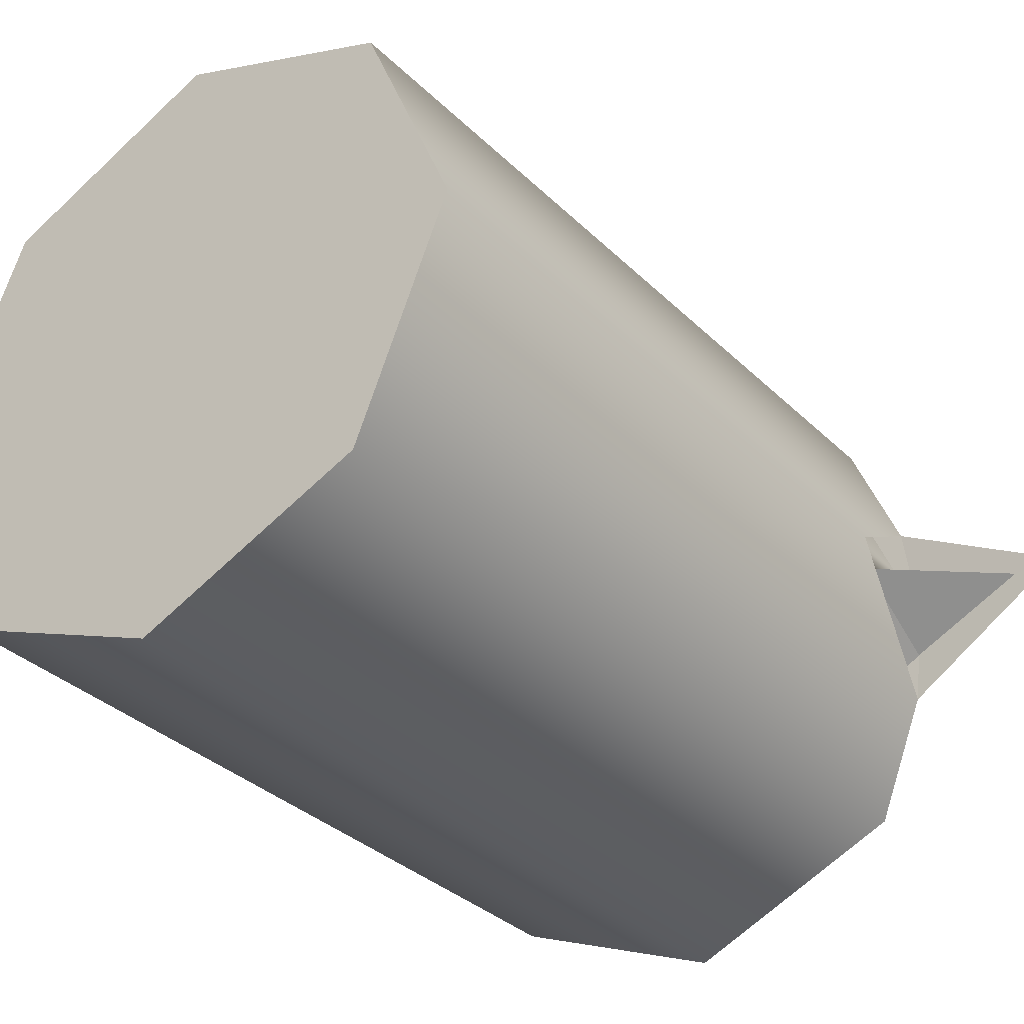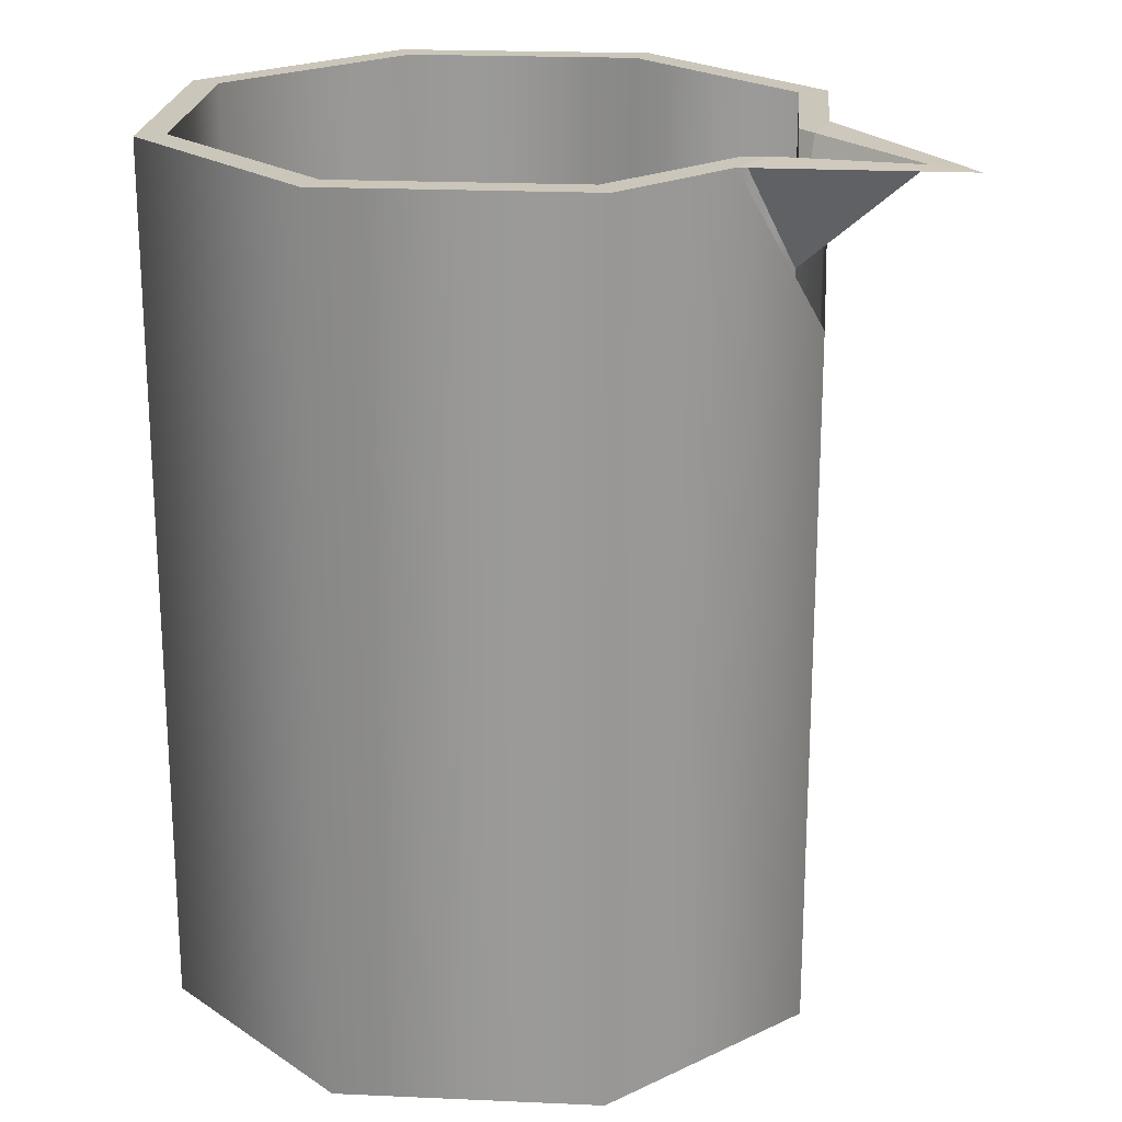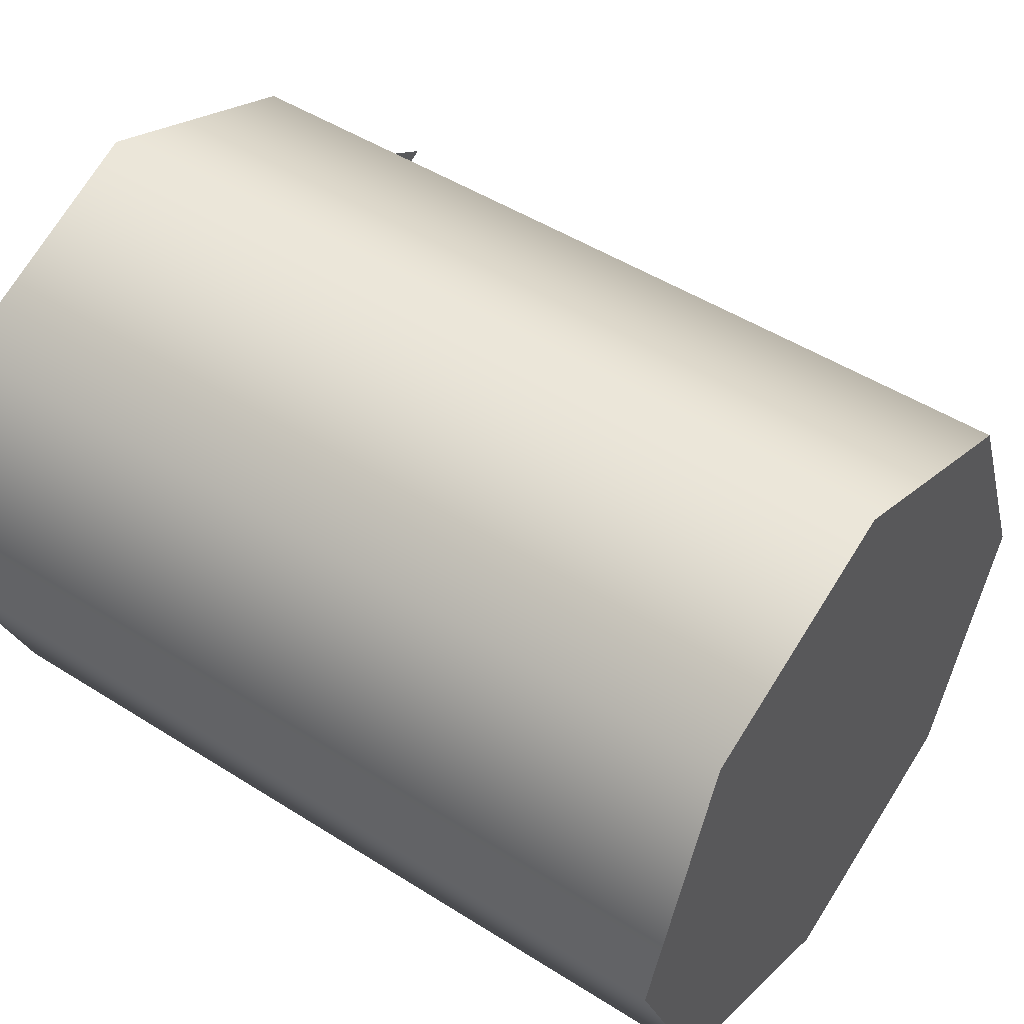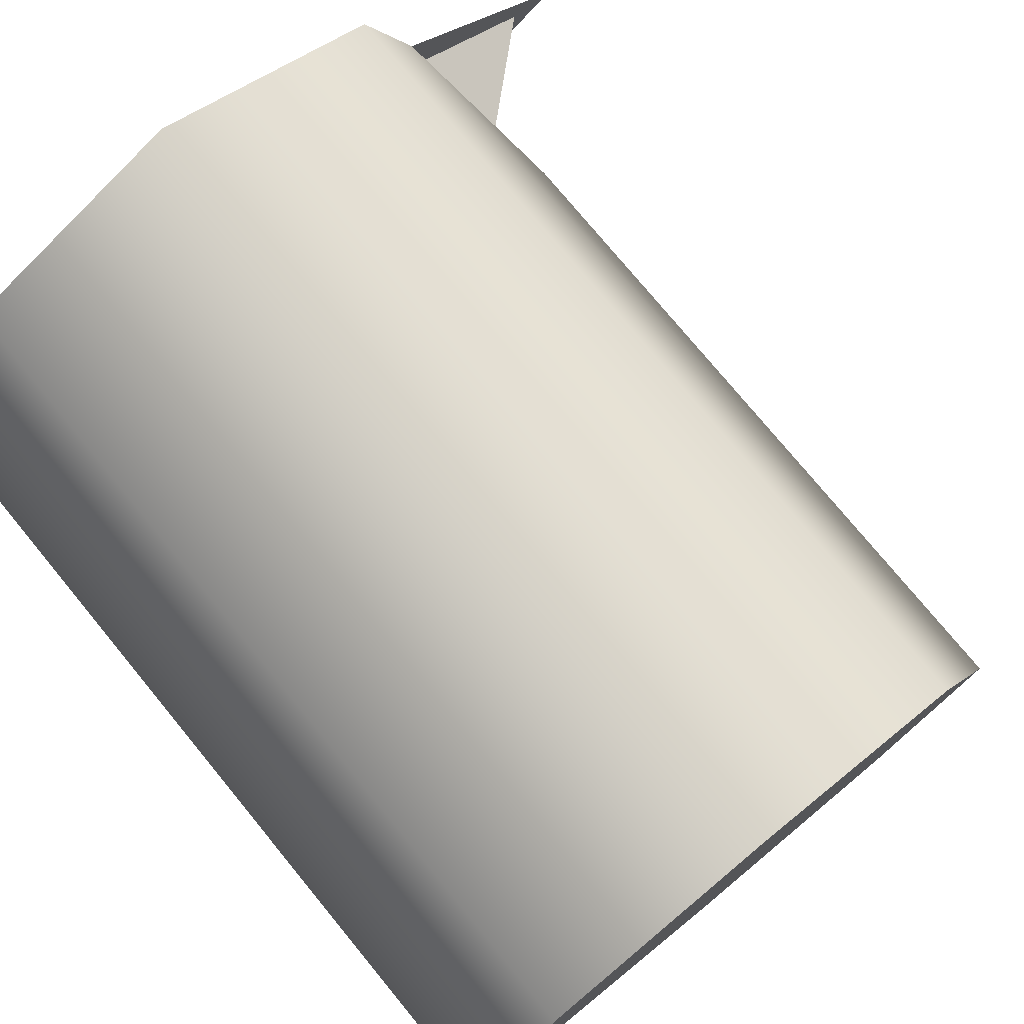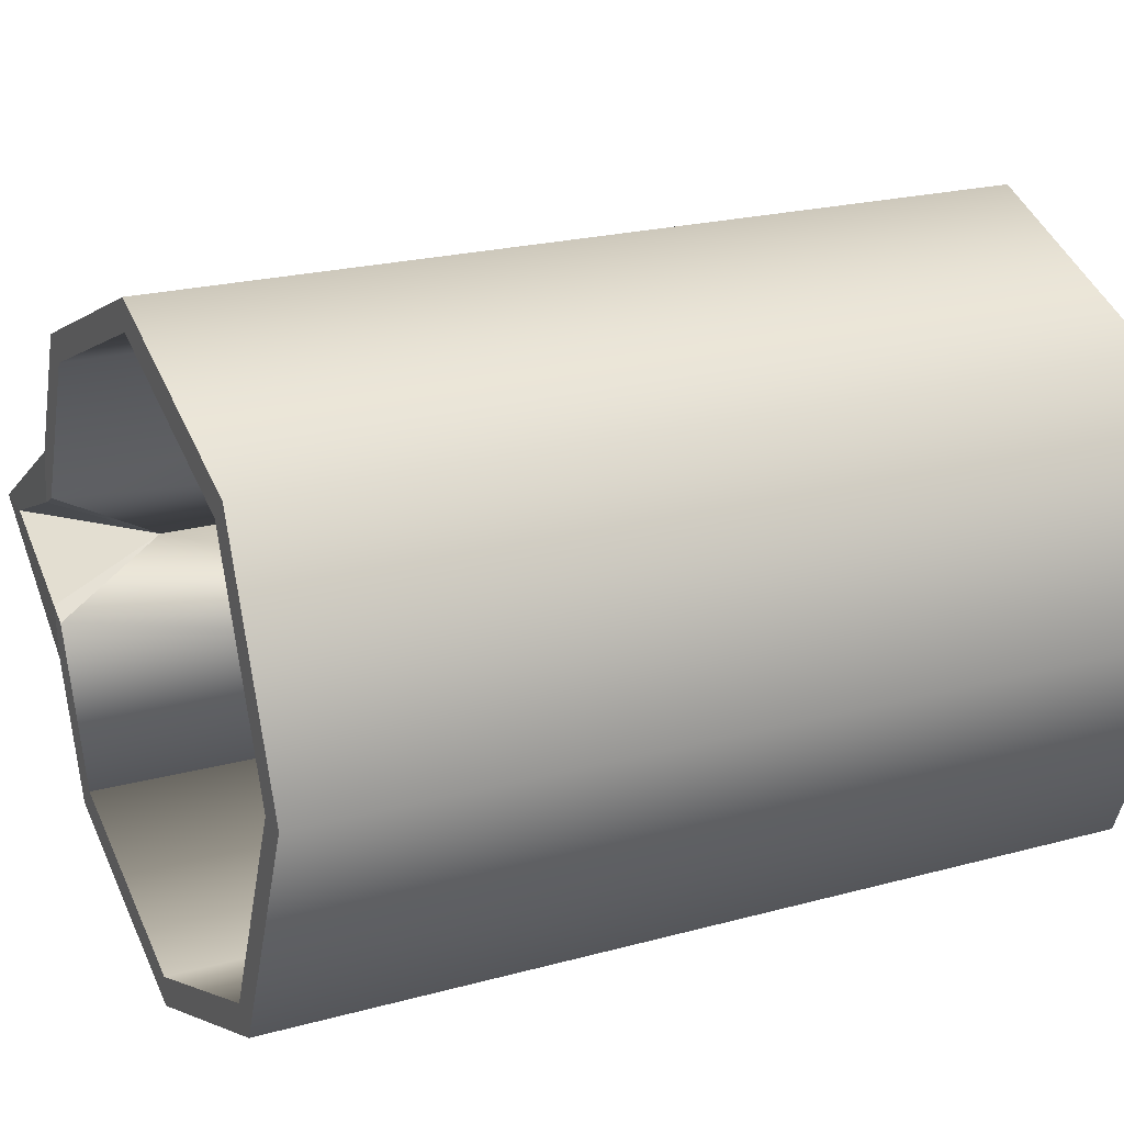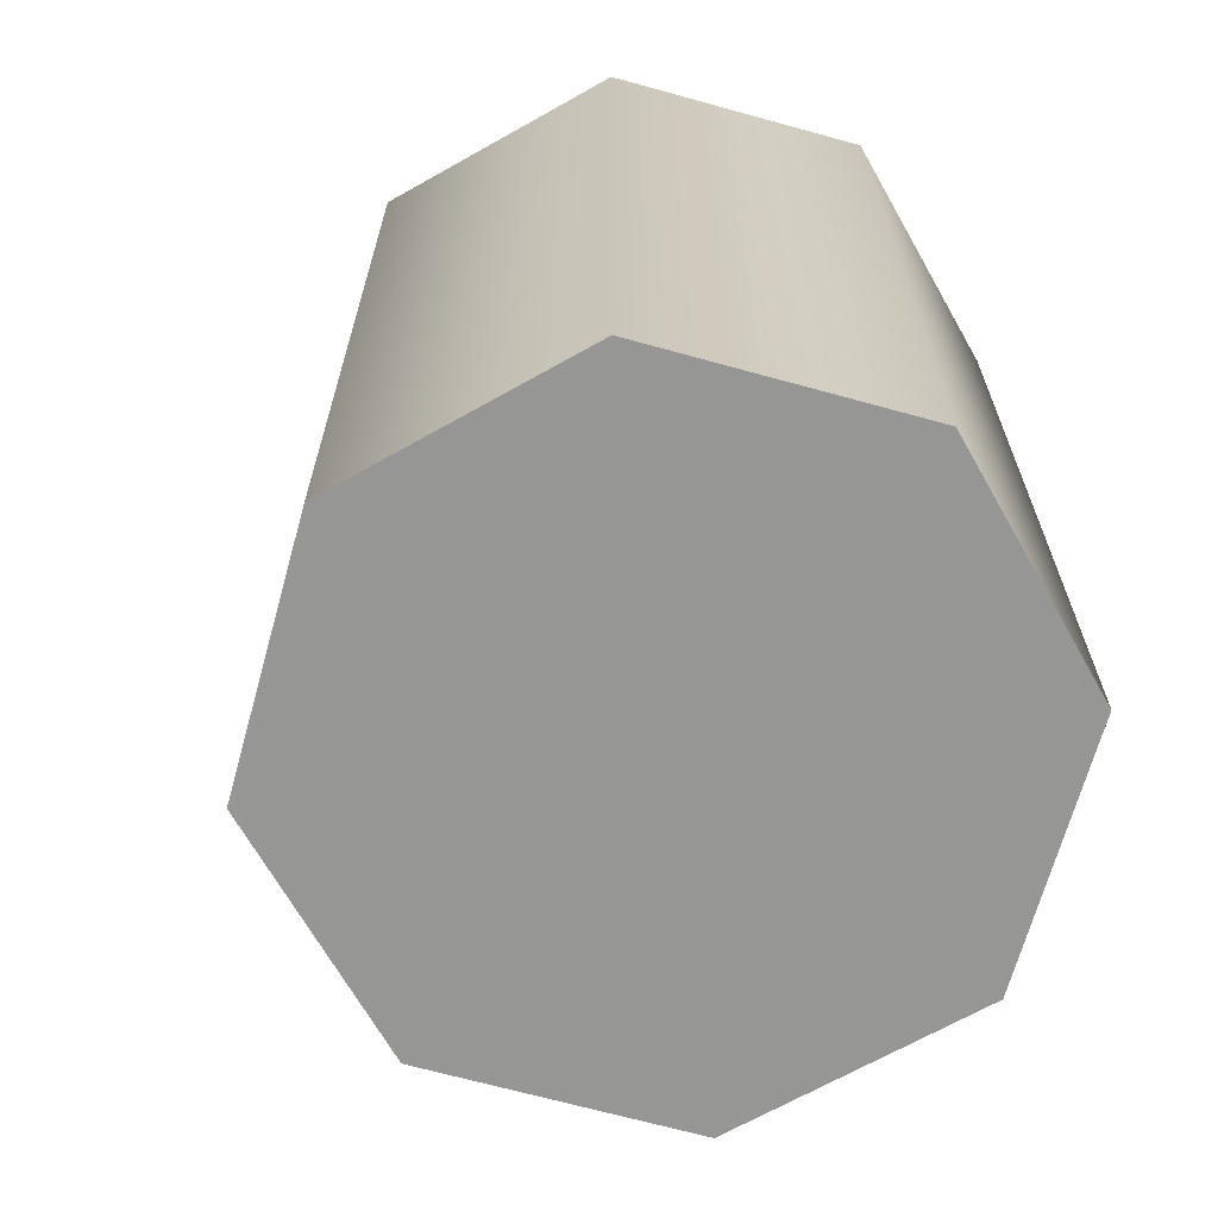
<metadata>
{"format":"obj","ext":"obj","renderer":"f3d","projection":"perspective","resolution":1024,"background":"white","views":[{"elev":-34.1,"azim":37.9,"up":"+Z"},{"elev":21.1,"azim":27.1,"up":"+Y"},{"elev":48.3,"azim":-54.6,"up":"+Z"},{"elev":76.5,"azim":-39.5,"up":"+Z"},{"elev":22.0,"azim":-115.5,"up":"+Z"},{"elev":-67.7,"azim":-128.0,"up":"+Y"}]}
</metadata>
<code>
g Mesh1 Model
v 0.048 -0.06 6.768e-17
v 1.128e-17 -0.06 2.256e-17
v 0.03394 -0.06 -0.03394
f 1 2 3
f 3 2 1
v -2.143e-16 -0.06 -0.048
f 3 2 4
f 4 2 3
v -0.03394 -0.06 -0.03394
f 2 5 4
v -0.048 -0.06 6.768e-17
f 2 6 5
f 5 6 2
v -0.03394 0.064 -0.03394
f 6 7 5
v -0.048 0.064 6.768e-17
f 7 6 8
f 8 6 7
v -0.03394 -0.06 0.03394
f 9 8 6
v -0.03394 0.064 0.03394
f 8 9 10
f 10 9 8
v -2.143e-16 0.064 0.048
f 9 11 10
v -2.143e-16 -0.06 0.048
f 11 9 12
f 12 9 11
f 2 12 9
f 9 12 2
v 0.03394 -0.06 0.03394
f 13 12 2
v 0.03394 0.064 0.03394
f 14 12 13
f 12 14 11
f 13 12 14
f 2 12 13
f 1 13 2
f 1 14 13
v 0.04169 0.064 0.01523
f 14 1 15
f 13 14 1
f 15 1 14
v 0.048 0.04029 6.768e-17
f 15 1 16
f 16 1 15
f 3 16 1
v 0.04169 0.064 -0.01523
f 16 3 17
f 1 16 3
f 17 3 16
v 0.03394 0.064 -0.03394
f 17 3 18
f 18 3 17
v -2.143e-16 0.064 -0.048
f 3 19 18
f 19 3 4
f 4 3 19
f 18 19 3
v 0.03088 0.064 -0.03088
f 19 20 18
v -2.143e-16 0.064 -0.04367
f 19 21 20
v -0.03088 0.064 -0.03088
f 19 22 21
f 7 22 19
v -0.04367 0.064 6.768e-17
f 7 23 22
f 23 7 8
f 8 7 23
f 22 23 7
v -0.03088 -0.05 -0.03088
f 23 24 22
v -0.04367 -0.05 6.768e-17
f 24 23 25
f 25 23 24
v -0.03088 0.064 0.03088
f 26 25 23
v -0.03088 -0.05 0.03088
f 25 26 27
f 27 26 25
v -2.143e-16 -0.05 0.04367
f 26 28 27
v -2.143e-16 0.064 0.04367
f 28 26 29
f 27 28 26
v -2.143e-16 -0.05 -0.04367
f 27 30 28
f 27 24 30
f 24 27 25
f 25 27 24
f 30 24 27
f 21 24 30
f 24 21 22
f 30 24 21
f 22 21 24
f 21 22 19
f 19 22 7
f 4 7 19
f 7 4 5
f 5 4 7
f 4 5 2
f 19 7 4
f 5 7 6
f 20 21 19
f 30 20 21
v 0.03088 -0.05 -0.03088
f 20 30 31
f 31 30 20
f 28 30 31
f 28 30 27
f 31 30 28
v 0.03088 -0.05 0.03088
f 28 31 32
f 32 31 28
v 0.04367 -0.05 6.768e-17
f 32 31 33
f 33 31 32
v 0.04367 0.048 6.768e-17
f 31 34 33
v 0.03987 0.064 -0.009177
f 34 31 35
f 33 34 31
v 0.03987 0.064 0.009177
f 33 36 34
f 32 36 33
v 0.03088 0.064 0.03088
f 36 32 37
f 37 32 36
f 32 29 37
f 29 32 28
f 28 32 29
f 37 29 32
f 29 14 37
f 29 11 14
f 26 11 29
f 26 10 11
f 23 10 26
f 10 23 8
f 8 23 10
f 26 10 23
f 11 10 26
f 10 11 9
f 29 11 26
f 14 11 29
f 11 14 12
f 37 14 29
f 37 14 36
f 36 14 37
f 36 14 15
f 15 14 36
v 0.04268 0.064 0.007616
f 36 15 38
f 38 15 36
v 0.068 0.063 1.128e-16
f 39 38 15
v 0.06101 0.06329 1.128e-16
f 38 39 40
f 15 38 39
f 40 39 38
v 0.04268 0.064 -0.007616
f 41 39 40
f 39 41 17
f 17 41 39
f 17 35 41
f 18 35 17
f 18 20 35
f 18 20 19
f 35 20 18
f 35 31 20
f 35 31 34
f 20 31 35
f 35 34 41
f 41 34 35
f 41 34 40
f 40 34 41
f 38 40 34
f 34 40 38
f 38 34 36
f 36 34 38
f 34 36 33
f 33 36 32
f 40 39 41
f 41 35 17
f 17 35 18
f 29 26 28
f 23 25 26
f 21 20 30
f 22 24 23
f 2 13 1
f 2 9 6
f 6 9 2
f 6 8 9
g Mesh2 Model
l 1 3
l 13 1
l 12 13
l 9 12
l 6 9
l 5 6
l 4 5
l 3 4
g Mesh3 Model
l 7 8
l 19 7
l 18 19
l 17 18
l 17 39
l 41 17
l 34 41
l 34 38
l 34 35
l 36 34
l 37 36
l 29 37
l 26 29
l 23 26
l 22 23
l 21 22
l 20 21
l 35 20
l 41 35
l 41 40
l 39 40
v 0.05192 0.04861 1.128e-16
l 42 39
l 16 42
l 39 15
l 14 15
l 11 14
l 10 11
l 8 10
l 38 15
l 40 38
l 34 40
l 38 36
g Mesh4 Model
l 30 24
l 31 30
l 33 31
l 32 33
l 28 32
l 27 28
l 25 27
l 24 25

</code>
